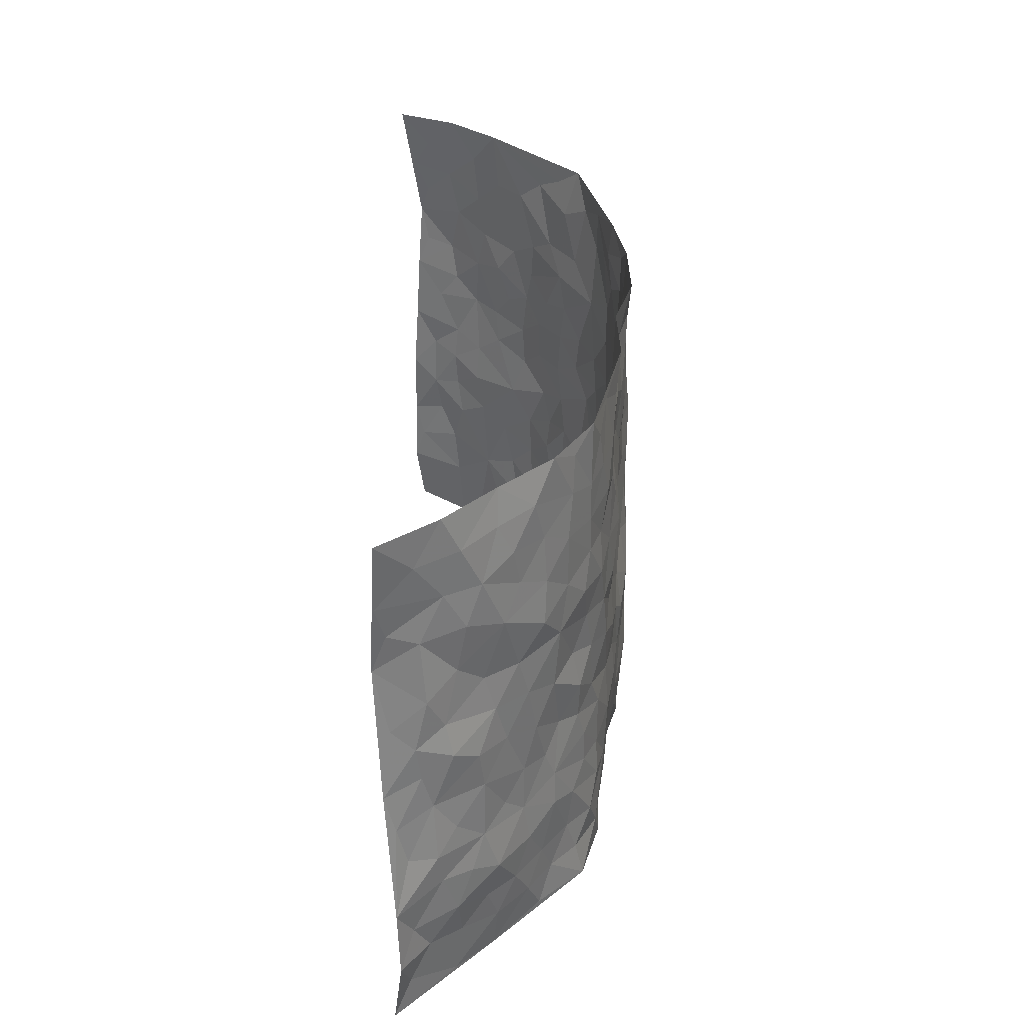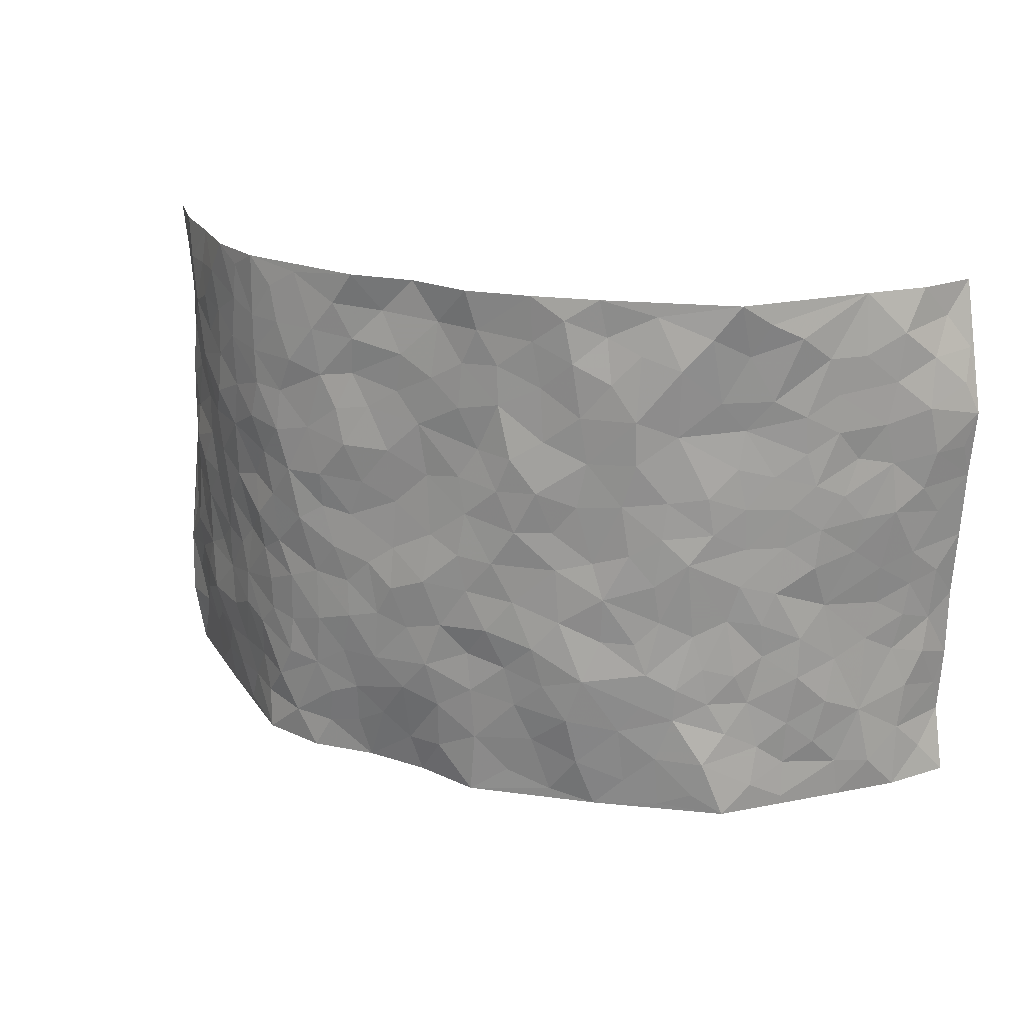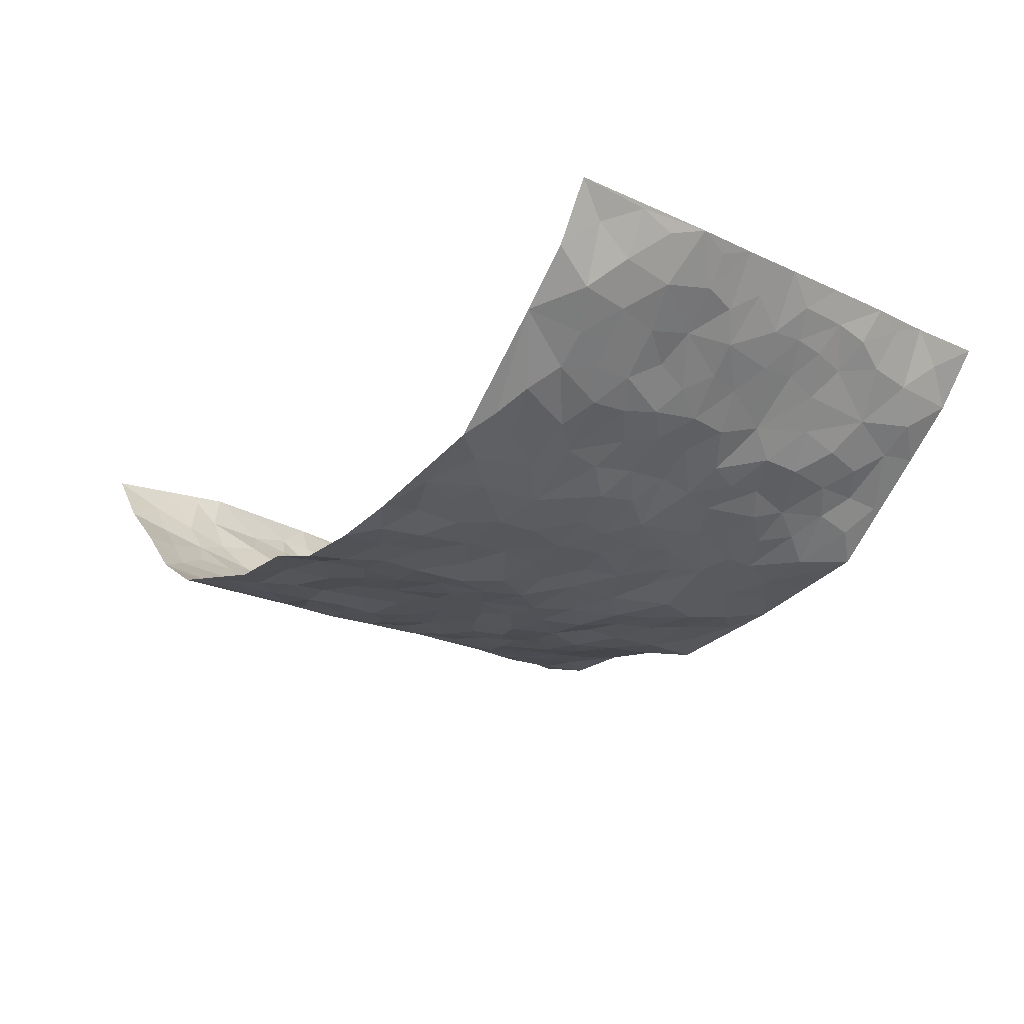
<metadata>
{"format":"obj","ext":"obj","renderer":"f3d","projection":"perspective","resolution":1024,"background":"white","views":[{"elev":33.9,"azim":89.6,"up":"+Y"},{"elev":20.9,"azim":-157.9,"up":"+Y"},{"elev":-22.3,"azim":-128.7,"up":"+Z"}]}
</metadata>
<code>
v -0.8367 0.001279 0.2854
v -0.8092 0.9909 0.3089
v 0.8389 0.004023 0.2883
v 0.8351 0.9976 0.2906
v -0.7111 0.393 0.1541
v -0.8338 0.4999 0.2894
v -0.7549 0.3575 0.1972
v -0.002023 -7.503e-05 -0.1394
v -0.8236 0.2493 0.2979
v -0.7947 0.3374 0.2493
v -0.6693 0.002134 0.1047
v -0.8157 0.124 0.3011
v -0.6523 0.2935 0.08987
v -0.7598 0.0009197 0.1887
v -0.7404 0.2883 0.1873
v -0.487 0.004016 -0.06121
v -0.809 0.1869 0.2811
v -0.294 0.1675 -0.1141
v -0.6977 0.3225 0.1388
v -0.7593 0.1195 0.1978
v -0.7953 0.06298 0.247
v -0.7181 0.06394 0.1436
v -0.626 0.1275 0.06088
v -0.6624 0.07533 0.09752
v -0.7677 0.2068 0.207
v -0.7906 0.2696 0.2366
v -0.6969 0.1772 0.1287
v -0.6438 0.2105 0.07164
v -0.7654 0.4878 0.1961
v -0.8249 0.3755 0.2973
v -0.6676 0.9977 0.1124
v -0.5145 0.2239 -0.01684
v 0.2572 0.1565 -0.1045
v -0.8529 0.7479 0.2742
v -0.3636 0.3934 -0.09432
v -0.7134 0.7522 0.1326
v -0.7245 0.8303 0.1458
v -0.5543 0.4437 0.004717
v -0.5705 0.607 0.01572
v -0.4872 0.9973 -0.05888
v -0.8343 0.6858 0.2595
v -0.6221 0.5634 0.04978
v -0.3862 0.7541 -0.08667
v -0.4936 0.2815 -0.03452
v -0.4496 0.2267 -0.05845
v -0.4823 0.1639 -0.04403
v -0.4413 0.6374 -0.06638
v -0.3657 0.5597 -0.09922
v 0.1641 0.4727 -0.1192
v -0.3334 0.2217 -0.1066
v -0.211 0.6107 -0.1286
v -0.3732 0.6293 -0.09469
v -0.3023 0.05916 -0.1022
v -0.5927 0.7114 0.03253
v -0.3918 0.1955 -0.08725
v -0.7769 0.6169 0.1956
v -0.03901 0.3477 -0.1525
v 0.05675 0.3393 -0.1437
v 0.2965 0.4505 -0.1061
v -0.09623 0.5516 -0.1475
v -0.1655 0.5561 -0.1337
v 0.09025 0.6299 -0.12
v -0.5979 0.348 0.03352
v -0.6878 0.5742 0.1085
v -0.8284 0.8081 0.2579
v -0.535 0.1307 -0.007108
v -0.3666 0.014 -0.08622
v -0.716 0.4663 0.147
v -0.5821 0.1733 0.02709
v -0.5795 0.01954 0.02287
v -0.246 0.003303 -0.1096
v -0.577 0.08929 0.02916
v -0.5298 0.05525 -0.02277
v -0.4295 0.03935 -0.07596
v -0.4488 0.1062 -0.07462
v -0.795 0.6845 0.2063
v -0.8267 0.8696 0.2847
v -0.6757 0.5098 0.1033
v 0.001367 0.9971 -0.1396
v -0.7266 0.6746 0.148
v -0.5362 0.3166 -0.002877
v -0.4955 0.4623 -0.03206
v 0.005973 0.5712 -0.1384
v -0.04998 0.4829 -0.1474
v 0.002729 0.4195 -0.1458
v -0.1261 0.1283 -0.1332
v -0.5435 0.6712 0.0006228
v -0.7997 0.5616 0.2333
v -0.6712 0.6911 0.1029
v -0.4395 0.2981 -0.06279
v -0.597 0.2686 0.0311
v -0.4849 0.6894 -0.03508
v -0.1738 0.4848 -0.1363
v -0.2638 0.4357 -0.1273
v -0.6103 0.6499 0.04192
v -0.01236 0.1158 -0.1427
v -0.4121 0.5105 -0.08321
v -0.3428 0.2884 -0.1063
v -0.2407 0.5031 -0.1225
v -0.1818 0.3816 -0.1393
v -0.8415 0.6239 0.2826
v -0.6548 0.6233 0.07952
v -0.7368 0.579 0.1516
v -0.3616 0.1116 -0.09373
v -0.5015 0.5343 -0.02438
v -0.6312 0.4075 0.07195
v -0.1321 0.324 -0.15
v -0.1515 0.2493 -0.1454
v -0.4999 0.6127 -0.02815
v 0.1067 0.7283 -0.119
v -0.004928 0.2146 -0.1443
v -0.07442 0.2733 -0.1439
v 0.003491 0.2884 -0.1388
v -0.4203 0.3646 -0.06875
v -0.1993 0.1835 -0.1425
v -0.6154 0.4888 0.04563
v -0.5334 0.3826 -0.009283
v -0.4756 0.3929 -0.03875
v -0.3078 0.5239 -0.1139
v -0.259 0.3496 -0.1236
v -0.3542 0.467 -0.1022
v -0.2296 0.2705 -0.142
v -0.0918 0.411 -0.1459
v -0.5643 0.5328 0.01435
v -0.09387 0.1983 -0.1411
v -0.2156 0.09357 -0.1277
v -0.3961 0.2591 -0.08846
v -0.803 0.4374 0.2482
v -0.7626 0.4206 0.2027
v 0.09259 0.4224 -0.1421
v 0.2071 0.2365 -0.1215
v 0.08147 0.516 -0.1288
v 0.01933 0.4878 -0.144
v 0.1661 0.3921 -0.1299
v 0.7222 0.4979 0.1372
v 0.2189 0.4329 -0.1164
v 0.2653 0.3125 -0.1134
v 0.1586 0.5666 -0.1142
v 0.1198 0.9966 -0.105
v -0.2933 0.6193 -0.117
v 0.4209 0.879 -0.07276
v 0.4834 0.9977 -0.05088
v -0.2156 0.7813 -0.1282
v -0.05921 0.864 -0.1362
v -0.3208 0.3485 -0.1094
v -0.4503 0.5666 -0.06053
v -0.07546 0.05214 -0.1312
v -0.1593 0.02257 -0.121
v 0.1169 0.002721 -0.1046
v 0.01239 0.8591 -0.1306
v -0.01865 0.6994 -0.1328
v 0.4175 0.1959 -0.07715
v 0.3395 0.2889 -0.09895
v 0.5668 0.5261 0.009381
v 0.5084 0.5464 -0.02331
v 0.4494 0.1345 -0.06523
v 0.5077 0.2275 -0.02937
v 0.4098 0.3614 -0.07622
v 0.02119 0.6405 -0.1316
v -0.06019 0.6274 -0.146
v -0.1472 0.7296 -0.1344
v -0.08759 0.6933 -0.1479
v -0.0613 0.7909 -0.139
v -0.1381 0.6331 -0.1467
v 0.0197 0.7738 -0.1332
v 0.243 0.9964 -0.108
v -0.01908 0.926 -0.1355
v -0.2706 0.8468 -0.1199
v -0.2011 0.8807 -0.1315
v -0.3171 0.7811 -0.1159
v -0.2452 0.9988 -0.1173
v -0.2287 0.6961 -0.1254
v -0.3186 0.7002 -0.1143
v -0.1409 0.83 -0.1312
v -0.1228 0.9992 -0.1372
v 0.216 0.745 -0.1045
v 0.1724 0.6665 -0.1158
v 0.3262 0.594 -0.1014
v 0.2594 0.5221 -0.1048
v 0.2657 0.6652 -0.113
v 0.4204 0.7432 -0.07199
v 0.3536 0.6824 -0.09105
v 0.2845 0.7326 -0.1044
v 0.06583 0.9274 -0.1147
v 0.07724 0.8219 -0.123
v 0.1432 0.8566 -0.1123
v 0.2483 0.872 -0.1005
v 0.3197 0.7923 -0.09547
v 0.2311 0.5948 -0.1106
v -0.7782 0.8651 0.2092
v -0.6355 0.8169 0.06881
v -0.7806 0.7734 0.1895
v -0.7514 0.9949 0.2014
v -0.7846 0.9339 0.2547
v -0.7319 0.9202 0.1549
v -0.6745 0.8852 0.1027
v -0.5799 0.9294 0.01546
v -0.6204 0.8861 0.05584
v -0.641 0.7462 0.07005
v -0.5373 0.8147 -0.004822
v -0.5893 0.7817 0.02897
v -0.4978 0.9008 -0.03366
v -0.3926 0.8781 -0.09512
v -0.5313 0.9595 -0.02235
v -0.4551 0.8161 -0.05458
v -0.4412 0.9357 -0.07388
v -0.3448 0.9725 -0.09395
v -0.492 0.7612 -0.02478
v -0.3211 0.9015 -0.1058
v -0.2581 0.9306 -0.1106
v 0.1539 0.7838 -0.1093
v 0.252 0.8031 -0.09516
v 0.1855 0.9316 -0.0975
v 0.3909 0.8108 -0.08448
v 0.3357 0.8794 -0.09332
v 0.3774 0.9813 -0.07683
v 0.2869 0.9361 -0.09891
v 0.437 0.9471 -0.06544
v 0.3791 0.4928 -0.08949
v 0.324 0.528 -0.09541
v 0.4746 0.6036 -0.04799
v 0.4295 0.6639 -0.07514
v 0.4038 0.5875 -0.08183
v 0.35 0.1891 -0.09305
v 0.4715 0.3346 -0.04895
v 0.4527 0.5221 -0.05872
v 0.3441 0.3873 -0.09244
v -0.1252 0.9151 -0.1331
v -0.1849 0.9585 -0.1318
v 0.3172 0.1317 -0.0968
v 0.5732 0.01584 0.03156
v 0.1998 0.3322 -0.1216
v 0.2696 0.3839 -0.1077
v 0.5591 0.2479 0.004589
v 0.6709 0.9971 0.1048
v 0.85 0.2527 0.2774
v 0.4852 0.8111 -0.05021
v 0.6639 0.488 0.09117
v 0.4818 0.7459 -0.05133
v 0.8302 0.5013 0.2918
v 0.6244 0.2943 0.06187
v 0.4988 0.4677 -0.03856
v 0.7099 0.3117 0.1302
v 0.536 0.4158 -0.0003792
v 0.4829 0.002573 -0.05218
v 0.08917 0.2512 -0.1439
v 0.4913 0.0774 -0.03714
v 0.1332 0.3179 -0.1324
v 0.4114 0.2663 -0.07549
v 0.776 0.2668 0.2009
v 0.6062 0.462 0.04036
v 0.5474 0.08324 0.01004
v 0.4422 0.4259 -0.06172
v 0.5756 0.3719 0.02372
v 0.2842 0.2318 -0.1043
v 0.4683 0.2714 -0.05028
v 0.2595 0.07803 -0.09369
v 0.3628 0.0002974 -0.08677
v 0.238 0.002133 -0.08537
v 0.1977 0.1141 -0.1099
v 0.0664 0.1684 -0.1395
v 0.1436 0.1885 -0.132
v 0.5777 0.1485 0.02812
v 0.7091 0.424 0.1289
v 0.6924 0.2218 0.1054
v 0.6072 0.08188 0.05287
v 0.6251 0.3849 0.06138
v 0.6615 0.3397 0.09429
v 0.7867 0.3279 0.2077
v 0.6841 0.5679 0.1094
v 0.6423 0.1467 0.07581
v 0.694 0.1517 0.126
v 0.7522 0.3688 0.1764
v 0.8172 0.3511 0.256
v 0.7797 0.44 0.2133
v 0.5563 0.3131 0.006337
v 0.7308 0.1081 0.1707
v 0.3276 0.06208 -0.08663
v 0.4063 0.06738 -0.07822
v 0.06886 0.07642 -0.1303
v 0.1386 0.0722 -0.1116
v 0.8131 0.749 0.302
v 0.6673 0.08086 0.108
v 0.6154 0.2165 0.05044
v 0.8255 0.4262 0.2731
v 0.7914 0.5101 0.2304
v 0.7337 0.2516 0.1504
v 0.5127 0.1487 -0.01918
v 0.6625 0.003542 0.1164
v 0.4895 0.3939 -0.03617
v 0.8123 0.06649 0.2591
v 0.8513 0.1276 0.2736
v 0.7531 0.1818 0.1762
v 0.7864 0.1266 0.2256
v 0.7315 0.01131 0.183
v 0.8165 0.1905 0.2513
v 0.6268 0.5559 0.0541
v 0.6459 0.633 0.07116
v 0.5651 0.6353 0.0003687
v 0.737 0.6914 0.1707
v 0.6049 0.7703 0.02526
v 0.8122 0.6252 0.2776
v 0.696 0.6419 0.1286
v 0.7589 0.5955 0.1911
v 0.6822 0.743 0.09429
v 0.7601 0.5315 0.1781
v 0.7976 0.5748 0.2386
v 0.7837 0.6598 0.2187
v 0.6142 0.6914 0.02801
v 0.5496 0.7229 -0.0118
v 0.5019 0.6736 -0.043
v 0.7567 0.8518 0.1897
v 0.6657 0.8702 0.08014
v 0.7346 0.7761 0.1544
v 0.7808 0.7774 0.2274
v 0.714 0.8435 0.1295
v 0.8226 0.8733 0.2938
v 0.651 0.8014 0.06895
v 0.8064 0.8108 0.2781
v 0.6826 0.9306 0.1054
v 0.7602 0.9981 0.1907
v 0.5875 0.9971 0.01494
v 0.7397 0.9254 0.1616
v 0.79 0.9275 0.2333
v 0.6277 0.9334 0.04582
v 0.5429 0.9005 -0.01741
v 0.4857 0.8804 -0.04989
v 0.5363 0.9688 -0.01946
v 0.5544 0.8209 -0.01113
v 0.6074 0.8596 0.03035
f 29 6 128
f 12 21 20
f 26 10 9
f 55 45 46
f 27 19 15
f 26 9 17
f 101 6 88
f 12 1 21
f 7 15 19
f 125 86 96
f 84 123 85
f 129 29 128
f 25 27 15
f 12 20 17
f 73 75 66
f 22 14 11
f 26 17 25
f 9 12 17
f 25 15 26
f 5 129 7
f 52 146 48
f 55 18 50
f 7 19 5
f 20 27 25
f 124 82 105
f 41 76 34
f 20 14 22
f 14 20 21
f 14 21 1
f 24 22 11
f 24 27 22
f 72 66 69
f 69 32 91
f 70 24 11
f 24 23 27
f 17 20 25
f 27 20 22
f 10 15 7
f 10 26 15
f 23 28 27
f 27 13 19
f 28 23 69
f 13 27 28
f 119 121 94
f 10 7 129
f 6 30 128
f 9 10 30
f 36 192 80
f 80 102 89
f 118 81 44
f 64 103 78
f 115 126 86
f 45 32 46
f 91 63 13
f 129 68 29
f 95 87 54
f 95 54 199
f 202 40 204
f 82 97 105
f 29 88 6
f 18 55 104
f 148 126 71
f 38 82 124
f 50 18 122
f 117 82 38
f 5 19 106
f 82 117 118
f 80 64 102
f 127 45 55
f 194 77 190
f 98 35 114
f 39 124 105
f 127 50 98
f 106 19 13
f 66 75 46
f 39 95 42
f 63 117 38
f 95 89 102
f 101 56 76
f 51 140 99
f 18 53 126
f 62 83 132
f 45 127 90
f 112 113 57
f 103 29 68
f 130 85 58
f 109 39 105
f 35 94 121
f 113 246 58
f 151 165 163
f 120 100 94
f 114 127 98
f 192 190 65
f 95 39 87
f 36 191 37
f 67 104 74
f 56 101 88
f 13 63 106
f 192 34 76
f 268 241 243
f 108 115 125
f 93 84 60
f 133 84 85
f 156 288 157
f 101 76 41
f 80 103 64
f 105 97 146
f 99 61 51
f 92 109 47
f 125 96 111
f 158 227 153
f 75 104 55
f 69 66 32
f 81 91 32
f 106 78 68
f 42 64 78
f 77 34 65
f 24 70 72
f 75 73 16
f 16 71 67
f 2 34 77
f 13 28 91
f 103 56 88
f 56 80 76
f 72 69 23
f 11 16 70
f 16 73 70
f 16 67 74
f 115 18 126
f 24 72 23
f 73 72 70
f 16 74 75
f 72 73 66
f 32 45 44
f 84 83 60
f 66 46 32
f 78 106 116
f 117 63 81
f 67 53 104
f 103 68 78
f 69 91 28
f 36 80 89
f 106 38 116
f 106 68 5
f 81 118 117
f 62 132 138
f 32 44 81
f 53 67 71
f 57 58 85
f 123 100 107
f 93 60 61
f 33 230 224
f 8 96 147
f 132 133 130
f 140 48 119
f 93 100 123
f 122 98 50
f 164 60 160
f 53 71 126
f 125 112 108
f 193 194 195
f 75 55 46
f 63 91 81
f 56 103 80
f 196 198 31
f 18 104 53
f 121 48 97
f 38 106 63
f 118 97 82
f 97 35 121
f 51 172 140
f 130 134 49
f 87 39 109
f 288 252 263
f 97 114 35
f 47 43 92
f 57 113 58
f 248 130 58
f 34 101 41
f 114 90 127
f 116 124 42
f 145 94 35
f 118 114 97
f 167 79 175
f 98 145 35
f 85 123 57
f 43 47 52
f 199 36 89
f 42 78 116
f 159 83 62
f 88 29 103
f 74 104 75
f 118 44 90
f 173 140 172
f 42 95 102
f 190 192 37
f 65 190 77
f 89 95 199
f 125 111 112
f 92 87 109
f 18 115 122
f 177 180 176
f 112 57 107
f 109 105 146
f 93 94 100
f 285 286 275
f 96 86 147
f 137 232 131
f 57 123 107
f 87 92 208
f 49 134 136
f 132 130 49
f 161 164 162
f 50 127 55
f 122 108 107
f 122 107 100
f 48 140 52
f 118 90 114
f 99 119 94
f 123 84 93
f 36 37 192
f 48 121 119
f 120 122 100
f 39 42 124
f 38 124 116
f 248 58 246
f 44 45 90
f 98 122 120
f 146 52 47
f 94 93 99
f 168 209 170
f 212 183 188
f 202 197 200
f 42 102 64
f 107 108 112
f 99 93 61
f 8 280 96
f 112 111 113
f 125 115 86
f 115 108 122
f 128 30 10
f 5 68 129
f 10 129 128
f 132 49 138
f 83 84 133
f 130 133 85
f 83 133 132
f 248 134 130
f 156 152 224
f 151 110 165
f 212 186 211
f 153 224 249
f 254 251 244
f 246 261 262
f 225 158 249
f 49 136 179
f 185 184 150
f 214 188 181
f 181 188 182
f 161 163 174
f 143 170 172
f 110 211 185
f 184 79 167
f 174 228 169
f 62 110 159
f 163 150 144
f 210 169 229
f 170 143 168
f 176 211 110
f 98 120 145
f 94 145 120
f 48 146 97
f 109 146 47
f 148 86 126
f 147 86 148
f 71 8 148
f 8 147 148
f 244 276 254
f 232 136 134
f 174 143 161
f 60 83 160
f 163 162 151
f 159 160 83
f 261 281 262
f 259 281 149
f 219 220 59
f 246 113 111
f 33 255 131
f 157 256 152
f 137 255 153
f 230 278 279
f 262 260 33
f 154 155 242
f 131 255 137
f 248 131 232
f 281 280 149
f 259 258 278
f 220 179 59
f 159 151 160
f 162 160 151
f 164 61 60
f 228 174 144
f 144 174 163
f 159 110 151
f 161 172 164
f 186 184 185
f 161 162 163
f 61 164 51
f 160 162 164
f 187 217 213
f 150 163 165
f 205 202 200
f 79 184 139
f 170 43 173
f 174 169 143
f 161 143 172
f 167 144 150
f 176 180 183
f 172 170 173
f 223 226 221
f 185 150 165
f 99 140 119
f 207 206 203
f 172 51 164
f 43 52 173
f 173 52 140
f 167 175 228
f 228 229 169
f 210 168 169
f 177 110 62
f 189 138 179
f 62 138 177
f 136 232 233
f 181 182 222
f 150 184 167
f 178 180 189
f 49 179 138
f 177 138 189
f 180 178 182
f 178 179 220
f 307 308 304
f 222 223 221
f 215 187 188
f 176 183 212
f 187 213 186
f 214 215 188
f 185 211 186
f 237 181 239
f 182 188 183
f 110 185 165
f 216 215 141
f 211 176 212
f 182 183 180
f 176 110 177
f 213 184 186
f 178 189 179
f 177 189 180
f 195 190 37
f 197 198 200
f 195 194 190
f 34 192 65
f 80 192 76
f 37 196 195
f 194 2 77
f 193 2 194
f 196 37 191
f 31 193 195
f 198 196 191
f 31 195 196
f 199 201 191
f 197 204 31
f 198 191 201
f 31 198 197
f 201 199 54
f 36 199 191
f 54 208 201
f 208 43 205
f 208 54 87
f 198 201 200
f 206 205 203
f 43 170 203
f 210 207 209
f 40 202 206
f 31 204 40
f 197 202 204
f 208 205 200
f 43 203 205
f 205 206 202
f 203 209 207
f 171 40 207
f 40 206 207
f 208 200 201
f 43 208 92
f 170 209 203
f 168 143 169
f 207 210 171
f 168 210 209
f 188 187 212
f 212 187 186
f 166 139 213
f 184 213 139
f 237 214 181
f 215 214 141
f 216 141 218
f 213 217 166
f 142 166 216
f 217 216 166
f 187 215 217
f 216 217 215
f 237 141 214
f 142 216 218
f 223 222 182
f 179 136 59
f 223 220 219
f 267 238 251
f 237 327 141
f 223 182 178
f 158 290 253
f 220 223 178
f 59 233 227
f 233 59 136
f 248 246 131
f 153 249 158
f 251 254 267
f 223 219 226
f 111 261 246
f 297 251 238
f 276 256 157
f 167 228 144
f 229 228 175
f 175 171 229
f 229 171 210
f 260 257 33
f 265 271 272
f 266 289 283
f 269 243 250
f 249 224 152
f 266 283 271
f 227 233 137
f 253 227 158
f 325 313 320
f 135 264 275
f 310 329 239
f 270 298 297
f 249 256 225
f 275 273 269
f 311 222 221
f 155 154 299
f 234 276 157
f 310 311 299
f 222 239 181
f 221 226 155
f 266 263 252
f 242 290 244
f 264 273 275
f 273 264 243
f 242 244 154
f 276 290 225
f 288 234 157
f 240 282 302
f 275 286 306
f 225 290 158
f 234 263 284
f 241 254 276
f 233 232 137
f 137 153 227
f 264 135 238
f 244 251 154
f 260 259 257
f 227 253 219
f 33 224 255
f 154 297 299
f 240 302 307
f 297 154 251
f 264 268 243
f 253 226 219
f 271 284 263
f 277 294 293
f 290 242 253
f 241 234 284
f 59 227 219
f 242 155 226
f 252 245 231
f 157 152 156
f 257 230 33
f 152 256 249
f 278 230 257
f 262 33 131
f 224 153 255
f 259 278 257
f 134 248 232
f 230 279 224
f 96 261 111
f 261 96 280
f 280 281 261
f 246 262 131
f 252 247 245
f 268 267 241
f 283 277 272
f 288 247 252
f 275 274 285
f 295 291 294
f 267 268 264
f 263 234 288
f 309 310 299
f 290 276 244
f 283 272 271
f 267 254 241
f 265 243 241
f 236 240 285
f 297 238 270
f 303 305 298
f 241 276 234
f 221 155 299
f 272 277 293
f 250 243 287
f 286 285 240
f 284 271 265
f 271 263 266
f 295 3 291
f 225 256 276
f 241 284 265
f 289 266 231
f 3 292 291
f 321 235 323
f 293 294 296
f 279 278 258
f 245 279 258
f 279 156 224
f 260 281 259
f 280 8 149
f 262 281 260
f 231 266 252
f 267 264 238
f 306 304 270
f 283 289 295
f 243 269 273
f 236 269 250
f 294 292 296
f 274 236 285
f 269 274 275
f 250 287 293
f 245 289 231
f 236 274 269
f 156 279 247
f 242 226 253
f 247 279 245
f 243 265 287
f 288 156 247
f 265 272 293
f 296 292 236
f 293 287 265
f 295 294 277
f 277 283 295
f 236 250 296
f 289 3 295
f 292 294 291
f 293 296 250
f 300 304 308
f 325 320 235
f 329 330 326
f 270 304 303
f 270 303 298
f 309 305 301
f 135 306 270
f 299 297 298
f 298 309 299
f 238 135 270
f 300 314 305
f 303 300 305
f 304 306 307
f 300 303 304
f 282 319 315
f 322 325 235
f 275 306 135
f 307 306 286
f 240 307 286
f 308 307 302
f 302 282 308
f 308 282 315
f 305 309 298
f 310 309 301
f 310 301 329
f 310 239 311
f 222 311 239
f 299 311 221
f 319 312 315
f 312 323 316
f 301 305 318
f 305 314 316
f 300 308 315
f 316 314 312
f 312 314 315
f 315 314 300
f 323 312 324
f 316 313 318
f 282 4 317
f 330 313 325
f 4 321 324
f 235 320 323
f 282 317 319
f 312 319 317
f 326 325 322
f 316 320 313
f 316 318 305
f 142 218 327
f 327 218 141
f 316 323 320
f 324 312 317
f 4 324 317
f 321 323 324
f 318 313 330
f 328 326 322
f 326 327 329
f 329 327 237
f 326 328 327
f 322 142 328
f 327 328 142
f 329 237 239
f 301 318 330
f 326 330 325
f 330 329 301

</code>
